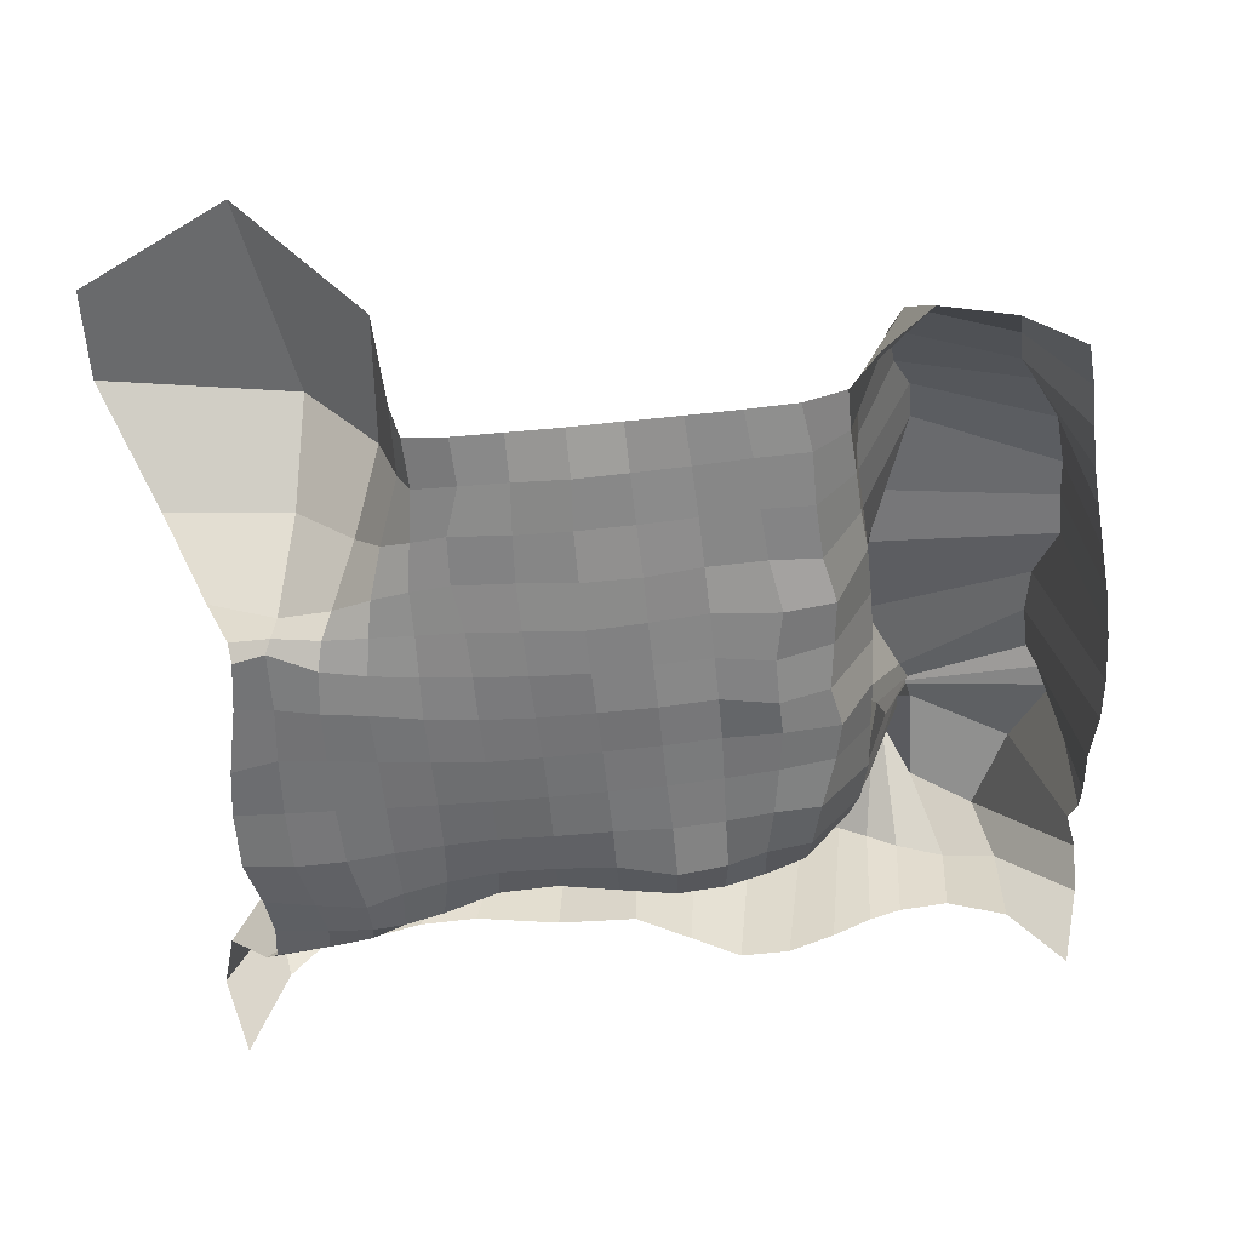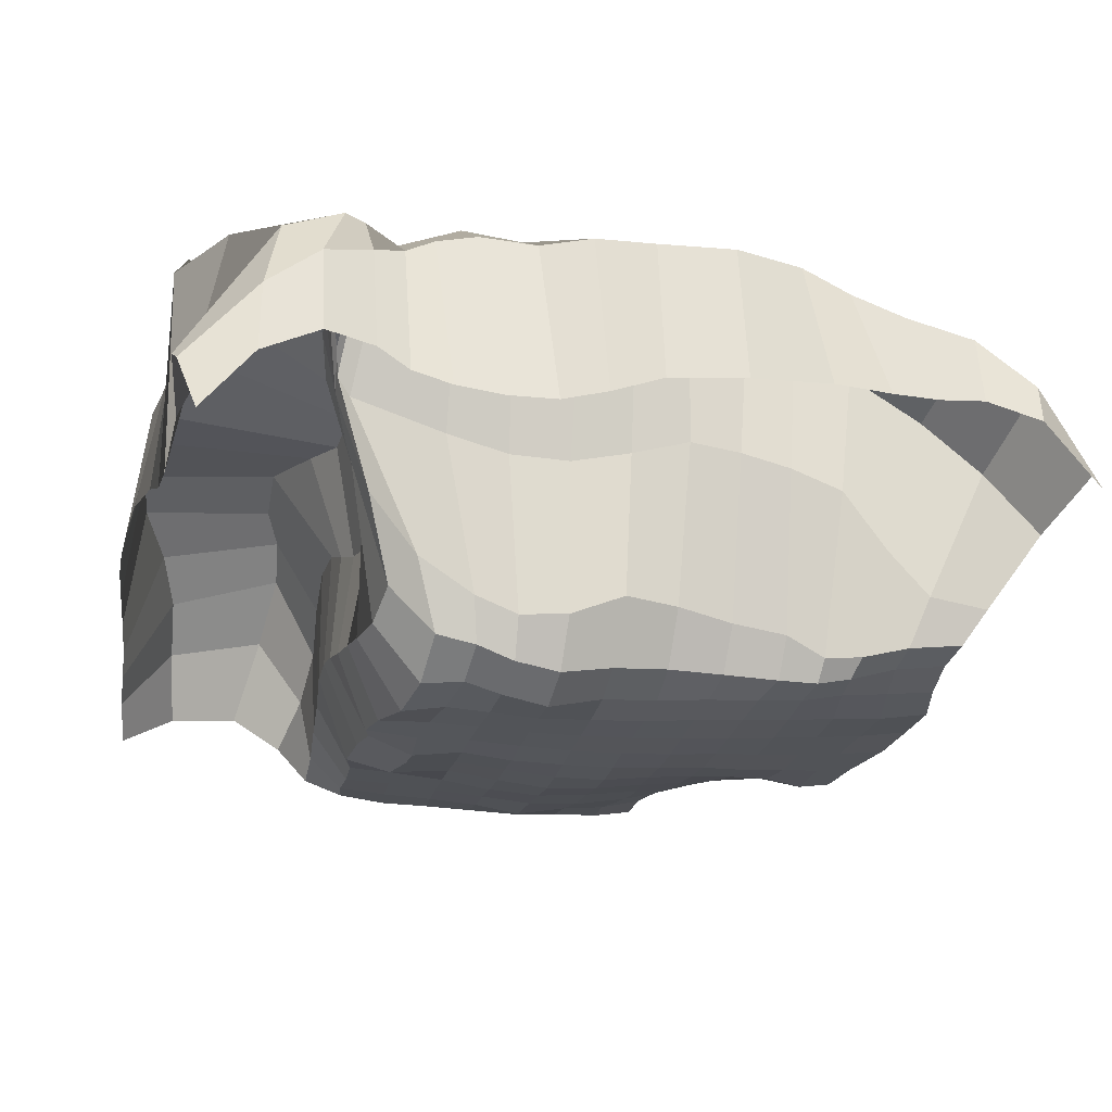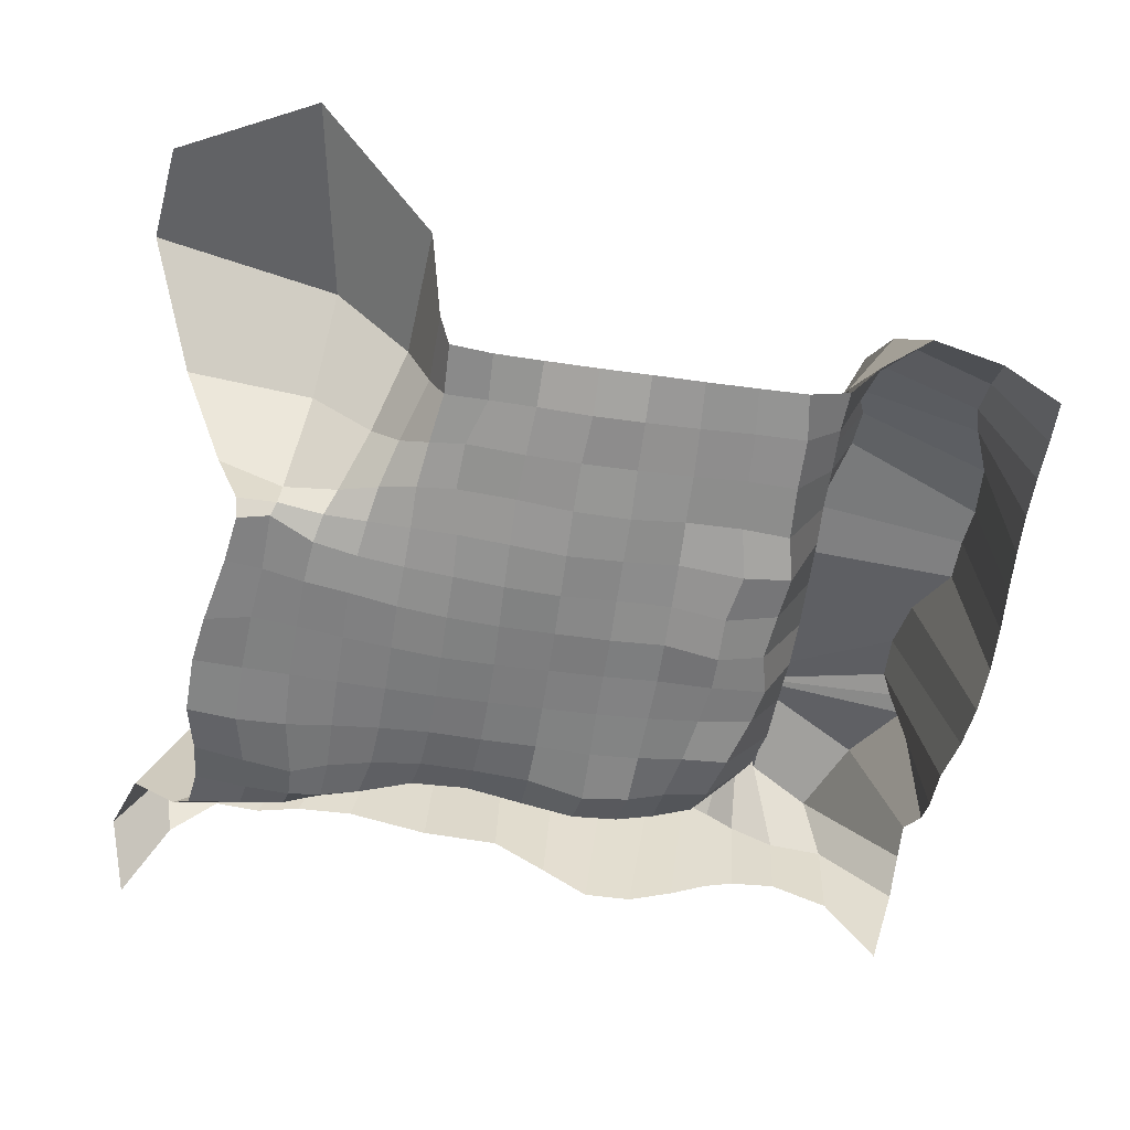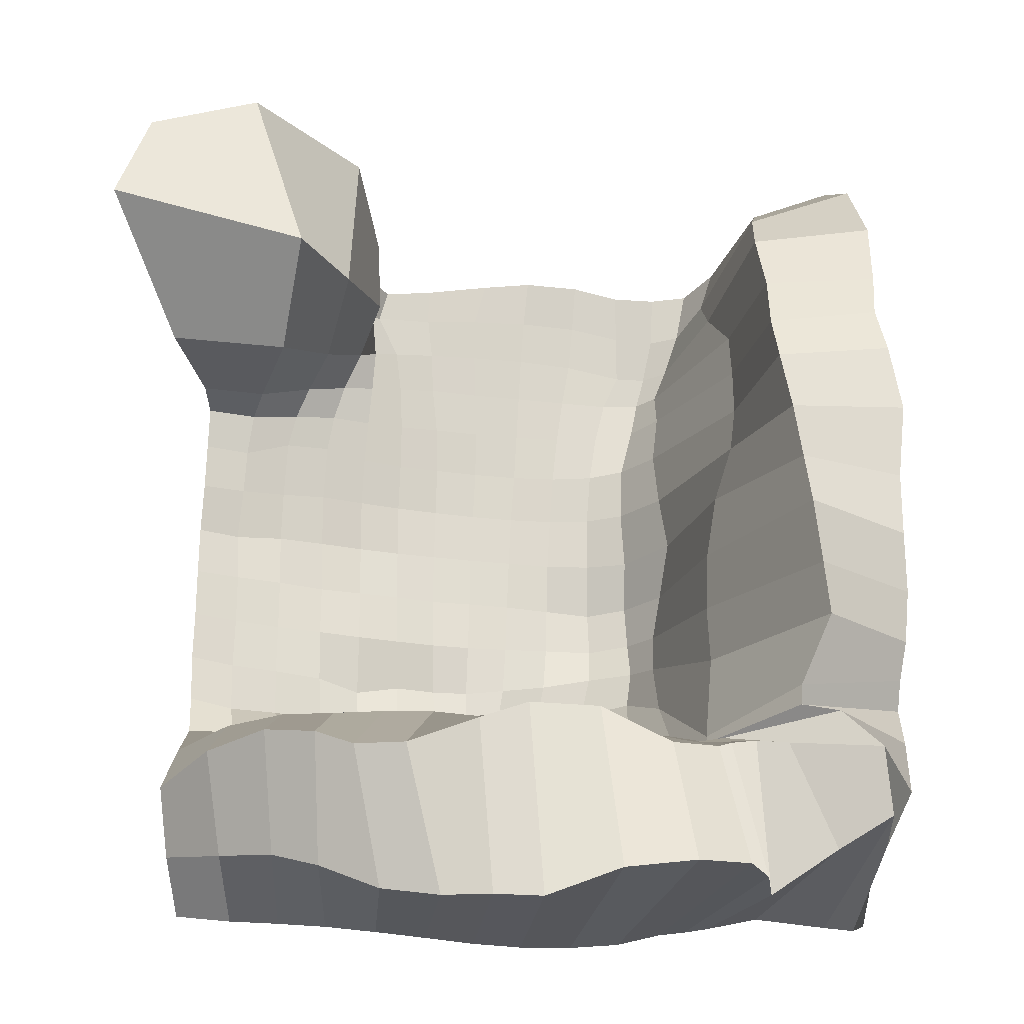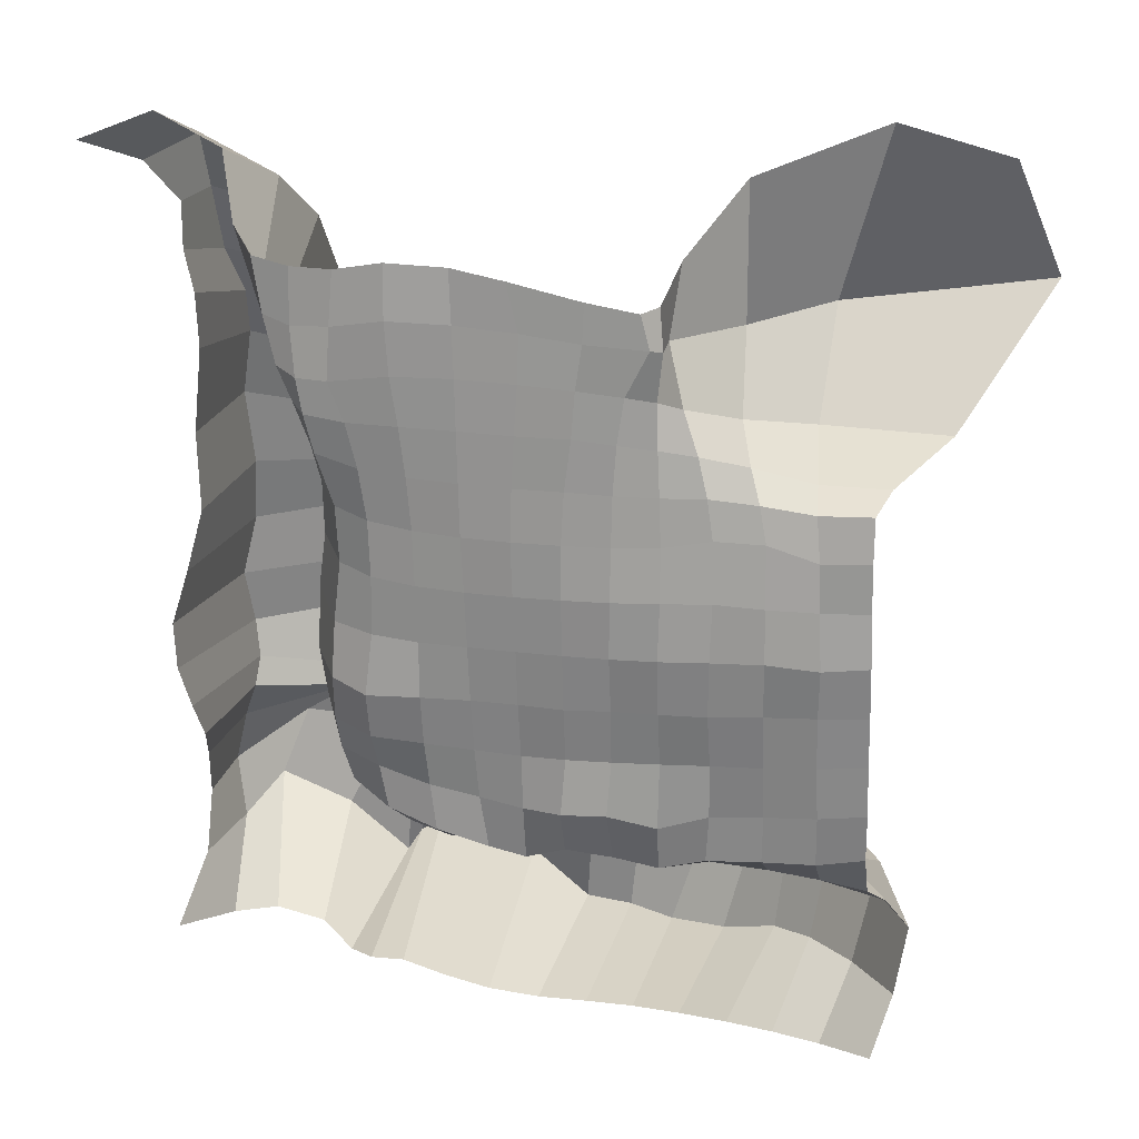
<metadata>
{"format":"obj","ext":"obj","renderer":"f3d","projection":"perspective","resolution":1024,"background":"white","views":[{"elev":-57.9,"azim":94.6,"up":"+Y"},{"elev":-22.7,"azim":-103.4,"up":"+Y"},{"elev":-61.1,"azim":80.3,"up":"+Y"},{"elev":-19.7,"azim":167.1,"up":"+Z"},{"elev":24.6,"azim":12.7,"up":"+Z"}]}
</metadata>
<code>
o Plane
v -0.9568 0.3095 1.144
v 1.235 0.3927 1.212
v -0.8469 0.3371 -1.024
v 1.037 0.1513 -1.039
v -0.8244 0.5019 -0.04716
v 1.009 0.003851 -0.012
v 0.02825 0.006283 0.9969
v 0.002867 0.3694 -1.12
v 0.07958 -0.05779 -0.03848
v -0.3779 0.3792 -1.057
v -0.3438 0.1168 -0.03096
v -0.4554 0.07745 0.9693
v -0.7933 0.594 0.6839
v 0.9955 0.02818 0.4789
v 0.05402 -0.03984 0.5013
v -0.35 0.1067 0.5364
v 0.5028 0.02226 0.9366
v 0.5232 0.3192 -1.089
v 0.5252 -0.05181 -0.02782
v 0.5156 -0.02347 0.5017
v 1.017 0.06139 -0.5027
v -0.8063 0.5106 -0.5266
v 0.0791 0.1434 -0.5266
v -0.2695 0.4335 -0.5369
v 0.5249 0.2041 -0.5398
v -0.8481 0.4502 -0.306
v 1.014 0.009228 -0.2717
v 0.09486 -0.04496 -0.3012
v -0.3053 0.1614 -0.267
v 0.5273 -0.05008 -0.3314
v 1.106 0.2615 -0.7137
v 0.01432 0.7642 -0.5544
v -0.3479 0.9437 -0.6715
v 0.6622 0.7526 -0.6886
v -0.8255 0.5834 -0.7382
v 0.631 0.4198 1.122
v 0.7762 0.255 -1.066
v 0.7659 -0.02712 -0.01992
v 0.7376 0.0116 0.4897
v 0.771 0.1289 -0.5167
v 0.7718 -0.005553 -0.2945
v 0.8759 0.6248 -0.632
v 0.2669 0.3635 -1.118
v 0.3045 -0.06442 -0.03474
v 0.3013 -0.0454 0.5059
v 0.3388 -0.00939 0.9447
v 0.2909 0.1834 -0.5424
v 0.2989 -0.0726 -0.3105
v 0.3445 0.7934 -0.611
v 1 0.007142 0.2499
v 0.06784 -0.05615 0.2386
v -0.3337 0.165 0.2554
v -0.81 0.5849 0.3089
v 0.5258 -0.05439 0.2559
v 0.7633 -0.03061 0.2548
v 0.2985 -0.0654 0.2465
v -0.813 0.5911 0.9209
v 1.136 0.3639 0.5553
v 0.04434 -0.02229 0.747
v -0.3963 0.04604 0.7203
v 0.5019 0.003481 0.7187
v 0.6699 0.1633 0.6336
v 0.3227 -0.02819 0.7432
v -0.2469 0.02419 0.9675
v -0.2391 0.3938 -1.081
v -0.1718 -0.07236 -0.04569
v -0.1898 -0.01724 0.5076
v -0.1242 0.1322 -0.4939
v -0.1603 -0.01841 -0.2607
v -0.2725 0.8656 -0.6707
v -0.1624 -0.02886 0.2433
v -0.2578 -0.009579 0.7119
v -0.6473 0.5675 -1.075
v -0.5011 1.023 -0.03064
v -0.605 0.3376 1.139
v -0.4605 0.8624 0.5481
v -0.4455 1.022 -0.5907
v -0.5192 1.072 -0.3574
v -0.678 0.9891 -0.6778
v -0.4792 0.9596 0.2597
v -0.4866 0.6782 0.8813
v -0.1228 0.006757 0.9974
v -0.1237 0.3907 -1.111
v -0.04265 -0.0599 -0.0434
v -0.07111 -0.03146 0.502
v -0.02547 0.1254 -0.5186
v -0.02774 -0.04313 -0.2833
v -0.1759 0.78 -0.644
v -0.05146 -0.04867 0.2393
v -0.1072 -0.02123 0.7401
v -0.3191 0.3639 -1.065
v -0.2713 -0.01366 -0.03715
v -0.2979 0.001742 0.5283
v -0.2184 0.2005 -0.4716
v -0.272 0.04134 -0.2528
v -0.2998 0.8858 -0.6657
v -0.254 0.02372 0.2489
v -0.3382 0.005768 0.7082
v -0.3586 0.05446 0.9576
v -0.5215 0.1541 1.015
v -0.4853 0.4809 -1.044
v -0.364 0.5276 -0.03284
v -0.4556 0.526 0.5291
v -0.284 0.7405 -0.6295
v -0.3496 0.5771 -0.3545
v -0.419 0.9912 -0.6843
v -0.4233 0.5876 0.27
v -0.4537 0.3196 0.784
v -0.7511 0.5082 -1.069
v -0.7854 0.9371 -0.07351
v -0.7608 0.8792 0.5985
v -0.7792 0.8436 -0.5434
v -0.7892 0.9003 -0.3671
v -0.8252 0.7953 -0.7477
v -0.8026 0.9444 0.2883
v -0.7982 0.7679 0.9099
v -0.8036 0.42 1.195
v 0.1381 0.3631 -1.123
v 0.1938 -0.0583 -0.03643
v 0.1797 -0.04455 0.5031
v 0.1838 0.1576 -0.5367
v 0.2035 -0.0537 -0.3143
v 0.2078 0.7719 -0.5566
v 0.1611 -0.006977 0.9793
v 0.1843 -0.06164 0.2412
v 0.1903 -0.025 0.7464
v 0.4658 -0.0133 0.9286
v 0.3951 0.3475 -1.104
v 0.4145 -0.05513 -0.03083
v 0.4111 -0.03694 0.5031
v 0.405 0.2055 -0.5431
v 0.4067 -0.05988 -0.3085
v 0.538 0.8152 -0.6921
v 0.4121 -0.06547 0.2518
v 0.4333 -0.01997 0.7336
v 0.6526 0.2851 -1.074
v 0.6399 -0.04432 -0.02594
v 0.6218 -0.008952 0.5036
v 0.647 0.1671 -0.5259
v 0.644 -0.01347 -0.3063
v 0.7546 0.6976 -0.6477
v 0.5251 0.1609 0.9992
v 0.6438 -0.03777 0.2591
v 0.5546 0.04387 0.6922
v 0.9472 0.5151 1.245
v 0.9009 0.2172 -1.058
v 0.8902 -0.01473 -0.01606
v 0.8659 0.02368 0.4725
v 0.8996 0.0926 -0.5055
v 0.8974 0.00017 -0.2867
v 1.006 0.4742 -0.66
v 0.8843 -0.009132 0.2485
v 0.8236 0.3297 0.5707
v 1.079 0.2371 -0.898
v -0.001527 0.9124 -1.007
v -0.3773 0.9344 -1.066
v 0.5771 0.6832 -1.042
v -0.8207 0.5135 -0.8891
v 0.8316 0.5103 -0.9336
v 0.3038 0.7763 -1.062
v -0.3001 1.019 -1.005
v -0.7286 0.9028 -0.8385
v -0.1704 0.9971 -0.9976
v -0.3522 0.991 -1.032
v -0.5514 0.9631 -0.9477
v -0.7789 0.7163 -0.8806
v 0.1766 0.8012 -1.066
v 0.4277 0.7258 -1.061
v 0.7246 0.6119 -0.9764
v 0.9553 0.3979 -0.92
v -0.8179 0.5574 -0.6103
v 1.053 0.1631 -0.5836
v 0.06654 0.432 -0.4815
v -0.239 0.7132 -0.6268
v 0.5467 0.53 -0.5388
v 0.7976 0.3752 -0.5228
v 0.2871 0.4785 -0.5228
v -0.1545 0.5738 -0.5691
v -0.5415 1.048 -0.6073
v -0.06832 0.4858 -0.5199
v -0.2047 0.5944 -0.5914
v -0.301 0.8168 -0.6357
v -0.803 0.8224 -0.6232
v 0.183 0.4388 -0.503
v 0.4127 0.5296 -0.5317
v 0.6711 0.4669 -0.5348
v 0.9341 0.2743 -0.5376
v 1.013 0.02332 -0.3975
v 0.1161 -0.04394 -0.4344
v -0.2922 0.2608 -0.4117
v 0.5268 -0.02268 -0.4538
v -0.8239 0.4753 -0.4264
v 0.7699 -0.003324 -0.4179
v 0.2989 -0.02615 -0.4303
v -0.1374 -0.02455 -0.3688
v -0.444 1.036 -0.5417
v -0.009049 -0.05731 -0.3954
v -0.2514 0.06824 -0.3543
v -0.2992 0.6776 -0.5971
v -0.7742 0.8823 -0.4697
v 0.2073 -0.04191 -0.4524
v 0.4143 -0.01529 -0.4432
v 0.6375 -0.01027 -0.427
v 0.8974 0.009043 -0.4166
v -0.8537 0.4514 -0.1773
v 1.01 0.007266 -0.1419
v 0.0855 -0.0519 -0.1721
v -0.3224 0.1117 -0.1568
v 0.5276 -0.03364 -0.1678
v 0.768 -0.01663 -0.1585
v 0.3059 -0.05075 -0.173
v -0.1704 -0.04879 -0.1668
v -0.5073 1.062 -0.2147
v -0.03784 -0.05159 -0.1688
v -0.2737 0.005085 -0.1548
v -0.3552 0.5342 -0.1918
v -0.8094 0.8841 -0.2205
v 0.1992 -0.05141 -0.1744
v 0.4146 -0.04437 -0.1704
v 0.6443 -0.02434 -0.1628
v 0.8919 -0.006232 -0.151
v 1.006 0.000169 0.1158
v 0.07404 -0.05824 0.1002
v -0.355 0.1739 0.1126
v 0.5237 -0.06492 0.1143
v 0.7666 -0.03713 0.1191
v 0.3015 -0.06618 0.1062
v -0.7994 0.5674 0.0994
v -0.1626 -0.03781 0.0987
v -0.4981 0.9735 0.1122
v -0.04493 -0.05389 0.09776
v -0.268 0.01019 0.1
v -0.3824 0.5588 0.1241
v -0.7807 0.9463 0.08769
v 0.1906 -0.06248 0.1025
v 0.4118 -0.06811 0.11
v 0.6416 -0.05165 0.1176
v 0.8943 -0.0322 0.1128
v -0.7926 0.6044 0.5322
v 0.9971 0.0106 0.3725
v 0.05962 -0.04873 0.3728
v -0.3268 0.1354 0.4002
v 0.5224 -0.03654 0.3864
v 0.7573 -0.006798 0.4031
v 0.2967 -0.05576 0.3786
v -0.1703 -0.01834 0.3803
v -0.4594 0.925 0.421
v -0.05849 -0.03703 0.3737
v -0.2601 0.01931 0.3934
v -0.4469 0.5598 0.3982
v -0.7729 0.9315 0.4679
v 0.1786 -0.05604 0.3754
v 0.4106 -0.04865 0.38
v 0.638 -0.01957 0.4067
v 0.8785 0.001185 0.3653
v 1.022 0.1243 0.5089
v 0.04908 -0.03169 0.6256
v -0.361 0.0486 0.6321
v 0.5078 -0.009531 0.6098
v 0.7083 0.05596 0.5618
v 0.3162 -0.0382 0.6314
v -0.8115 0.5816 0.7992
v -0.2169 -0.01728 0.6182
v -0.4746 0.798 0.6945
v -0.08732 -0.02658 0.6224
v -0.3193 -0.005972 0.6255
v -0.4656 0.4719 0.6628
v -0.7884 0.8143 0.7326
v 0.1842 -0.03488 0.6268
v 0.4176 -0.02773 0.6214
v 0.5961 0.01057 0.595
v 0.8535 0.1137 0.5101
v -0.8778 0.5187 1.042
v 1.34 0.6031 0.8775
v 0.03777 -0.01114 0.8692
v -0.4311 0.06749 0.8344
v 0.5134 0.009276 0.8352
v 0.6435 0.3534 0.7927
v 0.3366 -0.0179 0.8496
v -0.2533 0.005784 0.8377
v -0.5329 0.5268 1.024
v -0.1179 -0.01412 0.8679
v -0.3564 0.03586 0.8229
v -0.471 0.1969 0.883
v -0.7827 0.6627 1.079
v 0.1915 -0.01421 0.8623
v 0.489 -0.01944 0.8469
v 0.5082 0.1042 0.8298
v 0.8207 0.6271 0.7743
f 170 154 4 146
f 238 222 6 147
f 231 223 9 84
f 163 155 8 83
f 165 156 10 101
f 233 224 11 102
f 267 258 16 103
f 265 257 15 85
f 272 256 14 148
f 270 259 20 130
f 236 225 19 129
f 168 157 18 128
f 202 191 25 131
f 199 190 24 104
f 197 189 23 86
f 204 188 21 149
f 221 206 27 150
f 214 207 28 87
f 216 208 29 105
f 219 209 30 132
f 185 175 34 133
f 182 174 33 106
f 180 173 32 88
f 187 172 31 151
f 186 176 42 141
f 220 210 41 140
f 203 193 40 139
f 271 260 39 138
f 237 226 38 137
f 169 159 37 136
f 184 177 49 123
f 218 211 48 122
f 201 194 47 121
f 167 160 43 118
f 235 227 44 119
f 269 261 45 120
f 252 245 56 125
f 254 244 55 143
f 253 243 54 134
f 250 242 52 107
f 248 241 51 89
f 255 240 50 152
f 286 279 63 126
f 288 278 62 144
f 287 277 61 135
f 289 274 58 153
f 282 275 59 90
f 284 276 60 108
f 283 280 72 98
f 249 246 71 97
f 181 178 70 96
f 215 212 69 95
f 198 195 68 94
f 266 263 67 93
f 164 161 65 91
f 232 229 66 92
f 285 281 81 116
f 251 247 80 115
f 183 179 79 114
f 217 213 78 113
f 200 196 77 112
f 268 264 76 111
f 234 230 74 110
f 166 162 73 109
f 280 282 90 72
f 246 248 89 71
f 178 180 88 70
f 212 214 87 69
f 195 197 86 68
f 263 265 85 67
f 161 163 83 65
f 229 231 84 66
f 224 232 92 11
f 156 164 91 10
f 258 266 93 16
f 190 198 94 24
f 208 215 95 29
f 174 181 96 33
f 242 249 97 52
f 276 283 98 60
f 281 284 108 81
f 247 250 107 80
f 179 182 106 79
f 213 216 105 78
f 196 199 104 77
f 264 267 103 76
f 230 233 102 74
f 162 165 101 73
f 158 166 109 3
f 228 234 110 5
f 262 268 111 13
f 192 200 112 22
f 205 217 113 26
f 171 183 114 35
f 239 251 115 53
f 273 285 116 57
f 275 286 126 59
f 241 252 125 51
f 257 269 120 15
f 223 235 119 9
f 155 167 118 8
f 189 201 121 23
f 207 218 122 28
f 173 184 123 32
f 279 287 135 63
f 245 253 134 56
f 177 185 133 49
f 211 219 132 48
f 194 202 131 47
f 160 168 128 43
f 227 236 129 44
f 261 270 130 45
f 277 288 144 61
f 243 254 143 54
f 157 169 136 18
f 225 237 137 19
f 259 271 138 20
f 191 203 139 25
f 209 220 140 30
f 175 186 141 34
f 278 289 153 62
f 244 255 152 55
f 176 187 151 42
f 210 221 150 41
f 193 204 149 40
f 260 272 148 39
f 226 238 147 38
f 159 170 146 37
f 42 151 170 159
f 34 141 169 157
f 49 133 168 160
f 32 123 167 155
f 35 114 166 158
f 79 106 165 162
f 33 96 164 156
f 70 88 163 161
f 114 79 162 166
f 96 70 161 164
f 123 49 160 167
f 141 42 159 169
f 133 34 157 168
f 106 33 156 165
f 88 32 155 163
f 151 31 154 170
f 40 149 187 176
f 25 139 186 175
f 47 131 185 177
f 23 121 184 173
f 22 112 183 171
f 77 104 182 179
f 24 94 181 174
f 68 86 180 178
f 112 77 179 183
f 94 68 178 181
f 121 47 177 184
f 139 40 176 186
f 149 21 172 187
f 86 23 173 180
f 104 24 174 182
f 131 25 175 185
f 41 150 204 193
f 30 140 203 191
f 48 132 202 194
f 28 122 201 189
f 26 113 200 192
f 78 105 199 196
f 29 95 198 190
f 69 87 197 195
f 113 78 196 200
f 95 69 195 198
f 122 48 194 201
f 140 41 193 203
f 150 27 188 204
f 87 28 189 197
f 105 29 190 199
f 132 30 191 202
f 38 147 221 210
f 19 137 220 209
f 44 129 219 211
f 9 119 218 207
f 5 110 217 205
f 74 102 216 213
f 11 92 215 208
f 66 84 214 212
f 110 74 213 217
f 92 66 212 215
f 119 44 211 218
f 137 38 210 220
f 129 19 209 219
f 102 11 208 216
f 84 9 207 214
f 147 6 206 221
f 55 152 238 226
f 54 143 237 225
f 56 134 236 227
f 51 125 235 223
f 53 115 234 228
f 80 107 233 230
f 52 97 232 224
f 71 89 231 229
f 115 80 230 234
f 97 71 229 232
f 125 56 227 235
f 143 55 226 237
f 134 54 225 236
f 107 52 224 233
f 89 51 223 231
f 152 50 222 238
f 39 148 255 244
f 20 138 254 243
f 45 130 253 245
f 15 120 252 241
f 13 111 251 239
f 76 103 250 247
f 16 93 249 242
f 67 85 248 246
f 111 76 247 251
f 93 67 246 249
f 148 14 240 255
f 85 15 241 248
f 103 16 242 250
f 130 20 243 253
f 138 39 244 254
f 120 45 245 252
f 62 153 272 260
f 61 144 271 259
f 63 135 270 261
f 59 126 269 257
f 57 116 268 262
f 81 108 267 264
f 60 98 266 258
f 72 90 265 263
f 116 81 264 268
f 98 72 263 266
f 126 63 261 269
f 144 62 260 271
f 135 61 259 270
f 153 58 256 272
f 90 59 257 265
f 108 60 258 267
f 36 145 289 278
f 17 142 288 277
f 46 127 287 279
f 7 124 286 275
f 1 117 285 273
f 75 100 284 281
f 12 99 283 276
f 64 82 282 280
f 117 75 281 285
f 99 64 280 283
f 100 12 276 284
f 82 7 275 282
f 145 2 274 289
f 127 17 277 287
f 142 36 278 288
f 124 46 279 286

</code>
